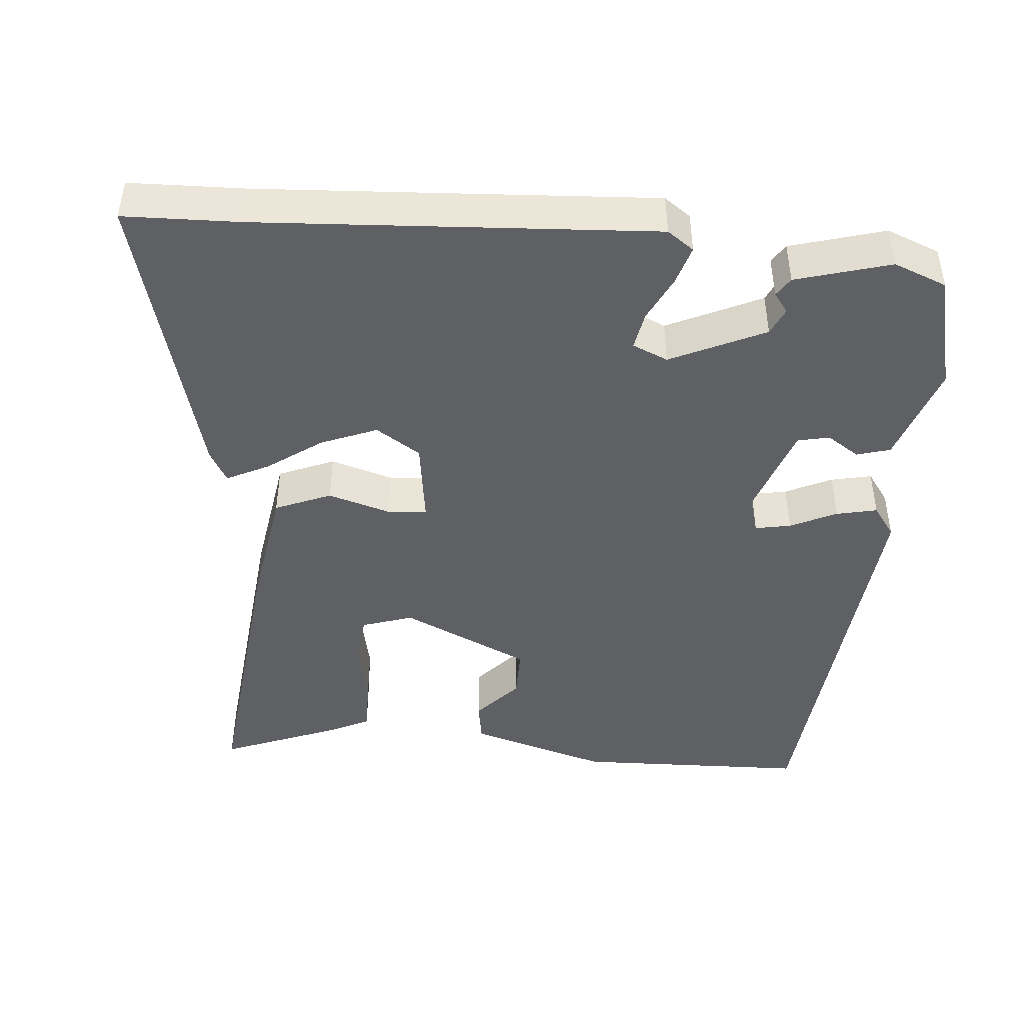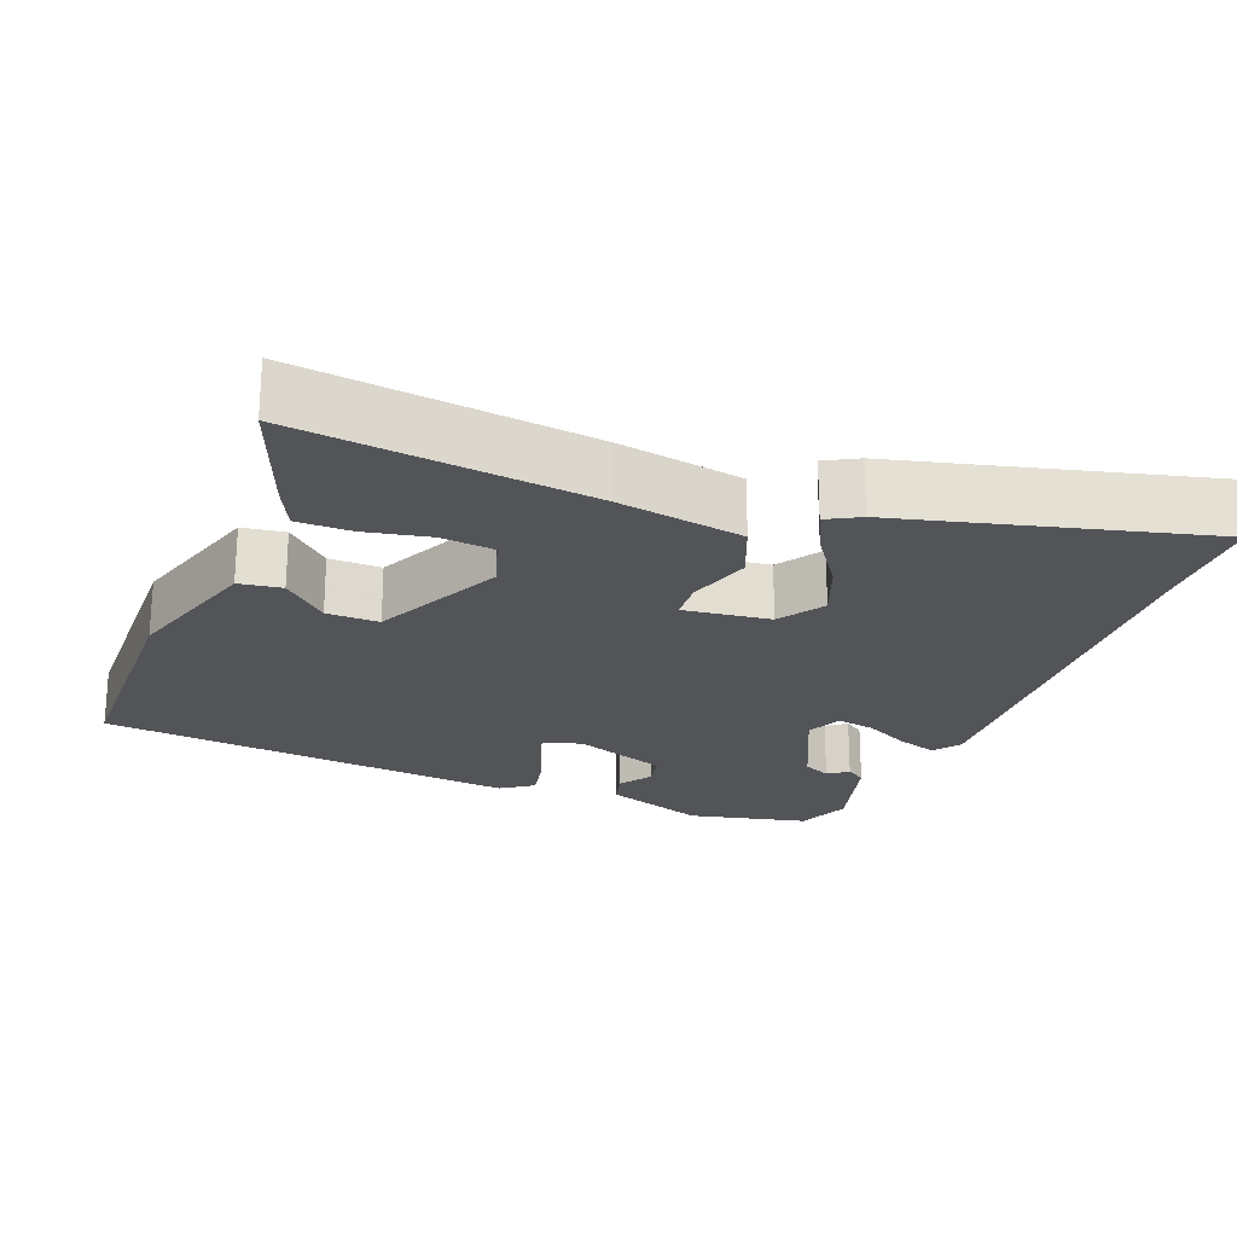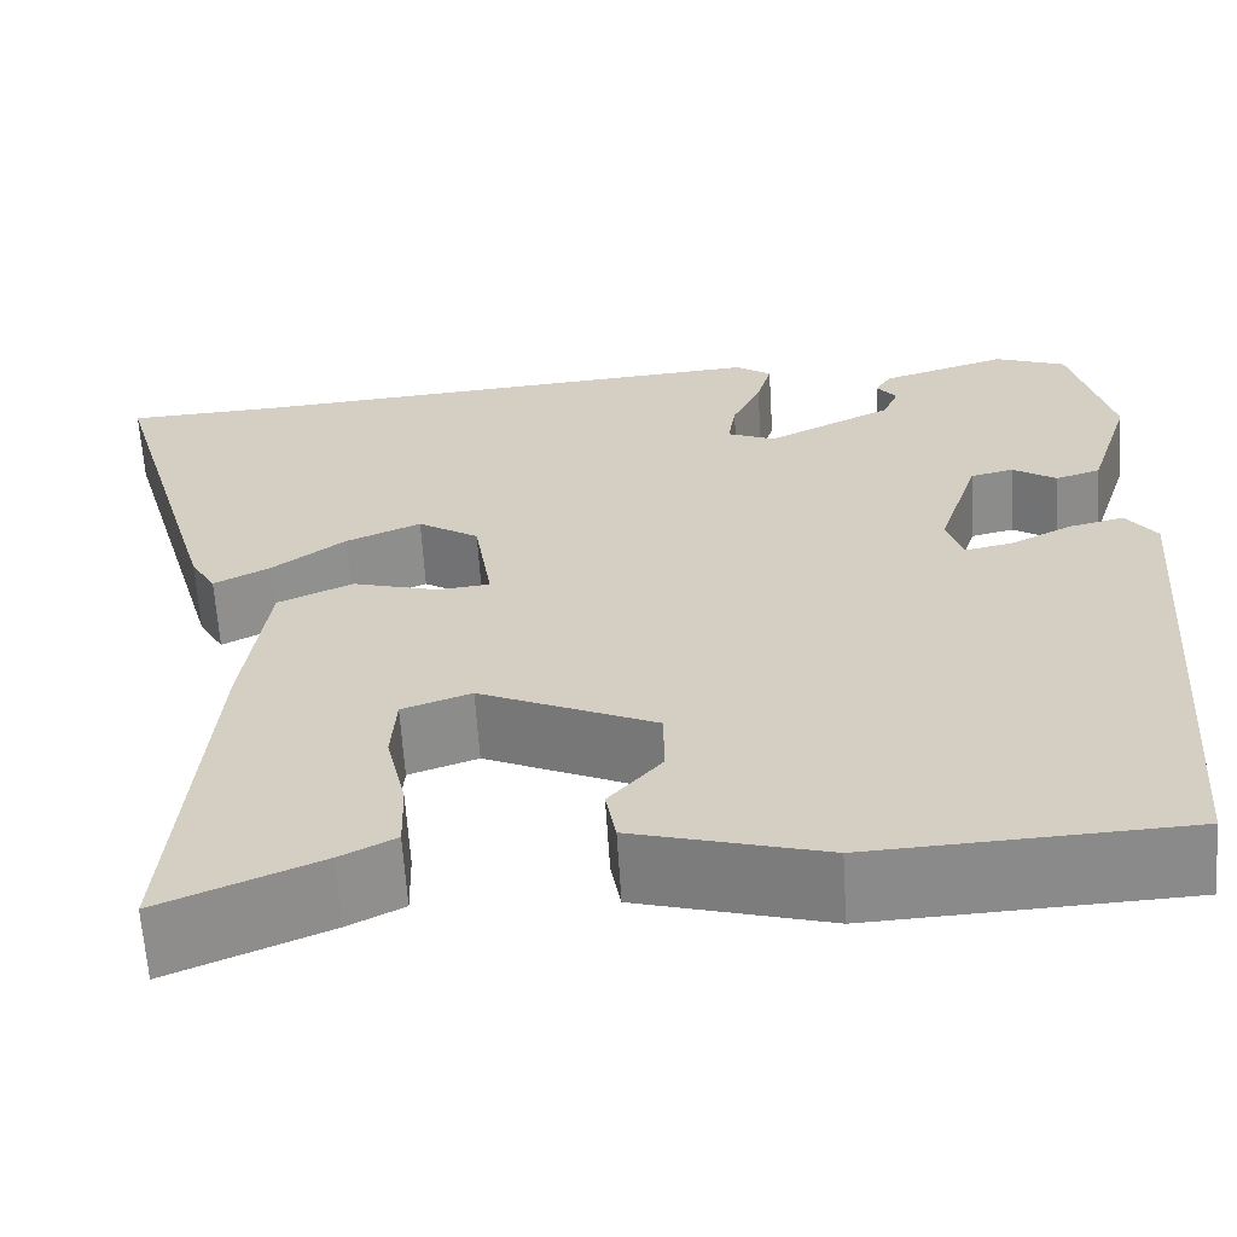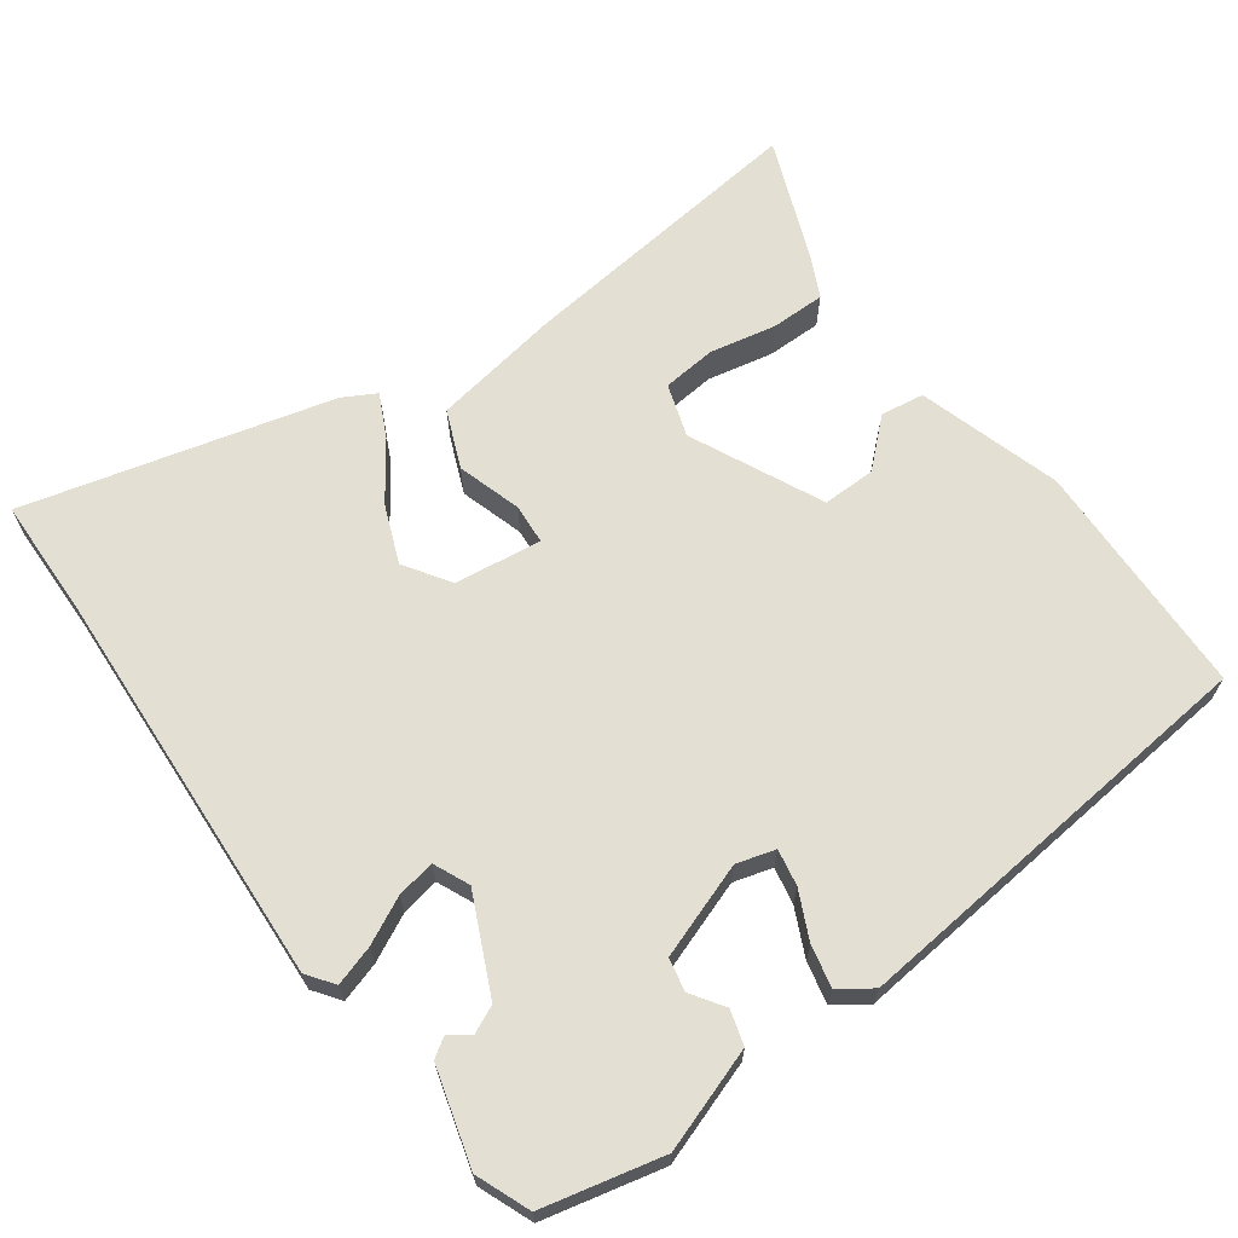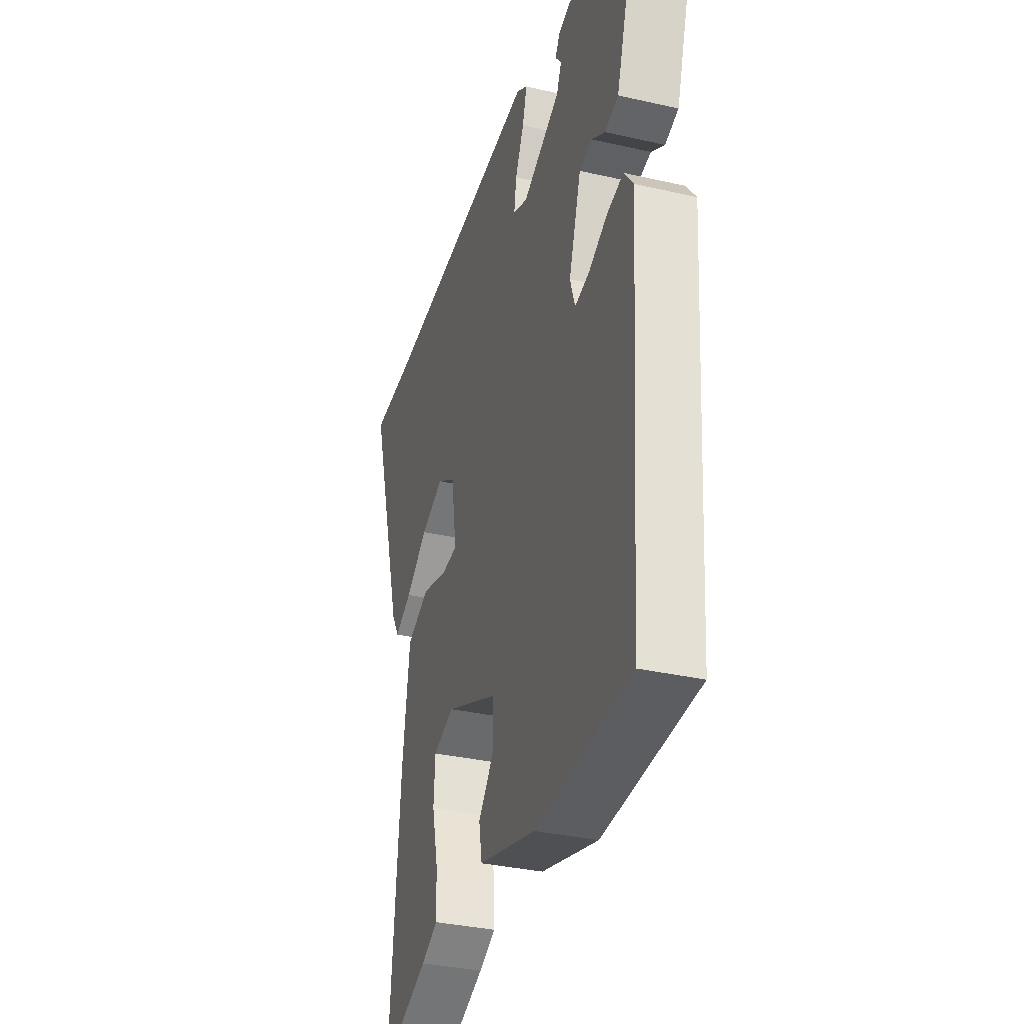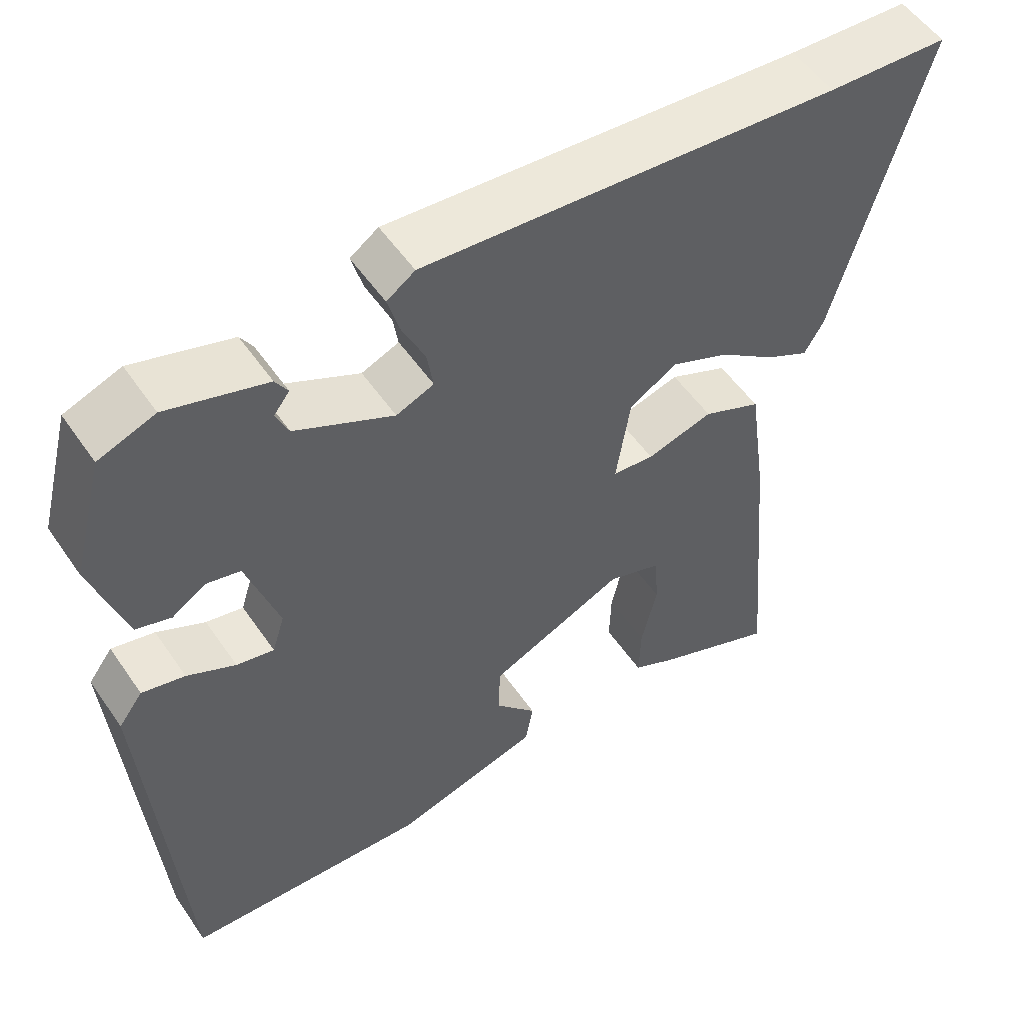
<metadata>
{"format":"obj","ext":"obj","renderer":"f3d","projection":"perspective","resolution":1024,"background":"white","views":[{"elev":-44.8,"azim":-6.0,"up":"+Y"},{"elev":-23.0,"azim":-113.0,"up":"+Y"},{"elev":-63.1,"azim":3.6,"up":"+Z"},{"elev":66.7,"azim":52.6,"up":"+Y"},{"elev":-34.2,"azim":72.9,"up":"+Z"},{"elev":53.7,"azim":146.2,"up":"+Z"}]}
</metadata>
<code>
v 0.421 0.07 0.494
v 0.462 0.07 0.336
v 0.419 0.07 0.2
v 0.374 0.07 0.186
v 0.33 0.07 0.214
v 0.287 0.07 0.204
v 0.246 0.07 0.078
v 0.262 0.07 0.027
v 0.31 0.07 0.037
v 0.372 0.07 0.068
v 0.427 0.07 0.081
v 0.458 0.07 0.039
v 0.417 0.07 -0.522
v 0.103 0.07 -0.537
v -0.087 0.07 -0.484
v -0.097 0.07 -0.427
v -0.044 0.07 -0.366
v -0.045 0.07 -0.296
v -0.22 0.07 -0.218
v -0.289 0.07 -0.242
v -0.294 0.07 -0.313
v -0.274 0.07 -0.4
v -0.272 0.07 -0.472
v -0.327 0.07 -0.5
v -0.485 0.07 -0.566
v -0.451 0.07 -0.175
v -0.427 0.07 -0.004
v -0.352 0.07 0.029
v -0.267 0.07 0.005
v -0.214 0.07 0.01
v -0.232 0.07 0.125
v -0.293 0.07 0.163
v -0.368 0.07 0.131
v -0.441 0.07 0.077
v -0.497 0.07 0.048
v -0.522 0.07 0.091
v -0.637 0.07 0.494
v -0.482 0.07 0.501
v 0.052 0.07 0.542
v 0.088 0.07 0.517
v 0.073 0.07 0.464
v 0.044 0.07 0.402
v 0.036 0.07 0.351
v 0.084 0.07 0.331
v 0.21 0.07 0.393
v 0.226 0.07 0.43
v 0.206 0.07 0.456
v 0.222 0.07 0.482
v 0.349 0.07 0.521
v 0.421 0 0.494
v 0.462 0 0.336
v 0.419 0 0.2
v 0.374 0 0.186
v 0.33 0 0.214
v 0.287 0 0.204
v 0.246 0 0.078
v 0.262 0 0.027
v 0.31 0 0.037
v 0.372 0 0.068
v 0.427 0 0.081
v 0.458 0 0.039
v 0.417 0 -0.522
v 0.103 0 -0.537
v -0.087 0 -0.484
v -0.097 0 -0.427
v -0.044 0 -0.366
v -0.045 0 -0.296
v -0.22 0 -0.218
v -0.289 0 -0.242
v -0.294 0 -0.313
v -0.274 0 -0.4
v -0.272 0 -0.472
v -0.327 0 -0.5
v -0.485 0 -0.566
v -0.451 0 -0.175
v -0.427 0 -0.004
v -0.352 0 0.029
v -0.267 0 0.005
v -0.214 0 0.01
v -0.232 0 0.125
v -0.293 0 0.163
v -0.368 0 0.131
v -0.441 0 0.077
v -0.497 0 0.048
v -0.522 0 0.091
v -0.637 0 0.494
v -0.482 0 0.501
v 0.052 0 0.542
v 0.088 0 0.517
v 0.073 0 0.464
v 0.044 0 0.402
v 0.036 0 0.351
v 0.084 0 0.331
v 0.21 0 0.393
v 0.226 0 0.43
v 0.206 0 0.456
v 0.222 0 0.482
v 0.349 0 0.521
f 1 2 3
f 49 1 3
f 48 49 3
f 47 48 3
f 46 47 3
f 3 4 5
f 46 3 5
f 45 46 5
f 44 45 5 6
f 43 44 6 7
f 40 41 42
f 39 40 42
f 38 39 42
f 38 42 43
f 36 37 38
f 35 36 38
f 34 35 38
f 33 34 38
f 32 33 38 43
f 43 7 8
f 32 43 8
f 31 32 8
f 27 28 29
f 26 27 29
f 25 26 29
f 24 25 29
f 21 22 23 24
f 20 21 24
f 20 24 29
f 19 20 29 30
f 15 16 17
f 14 15 17
f 13 14 17
f 12 13 17
f 11 12 17
f 10 11 17
f 9 10 17
f 8 9 17 18
f 30 31 8 18
f 18 19 30
f 52 51 50
f 52 50 98
f 52 98 97
f 52 97 96
f 52 96 95
f 54 53 52
f 54 52 95
f 54 95 94
f 55 54 94 93
f 56 55 93 92
f 91 90 89
f 91 89 88
f 91 88 87
f 92 91 87
f 87 86 85
f 87 85 84
f 87 84 83
f 87 83 82
f 92 87 82 81
f 57 56 92
f 57 92 81
f 57 81 80
f 78 77 76
f 78 76 75
f 78 75 74
f 78 74 73
f 73 72 71 70
f 73 70 69
f 78 73 69
f 79 78 69 68
f 66 65 64
f 66 64 63
f 66 63 62
f 66 62 61
f 66 61 60
f 66 60 59
f 66 59 58
f 67 66 58 57
f 67 57 80 79
f 79 68 67
f 1 50 51 2
f 2 51 52 3
f 3 52 53 4
f 4 53 54 5
f 5 54 55 6
f 6 55 56 7
f 7 56 57 8
f 8 57 58 9
f 9 58 59 10
f 10 59 60 11
f 11 60 61 12
f 12 61 62 13
f 13 62 63 14
f 14 63 64 15
f 15 64 65 16
f 16 65 66 17
f 17 66 67 18
f 18 67 68 19
f 19 68 69 20
f 20 69 70 21
f 21 70 71 22
f 22 71 72 23
f 23 72 73 24
f 24 73 74 25
f 25 74 75 26
f 26 75 76 27
f 27 76 77 28
f 28 77 78 29
f 29 78 79 30
f 30 79 80 31
f 31 80 81 32
f 32 81 82 33
f 33 82 83 34
f 34 83 84 35
f 35 84 85 36
f 36 85 86 37
f 37 86 87 38
f 38 87 88 39
f 39 88 89 40
f 40 89 90 41
f 41 90 91 42
f 42 91 92 43
f 43 92 93 44
f 44 93 94 45
f 45 94 95 46
f 46 95 96 47
f 47 96 97 48
f 48 97 98 49
f 49 98 50 1

</code>
